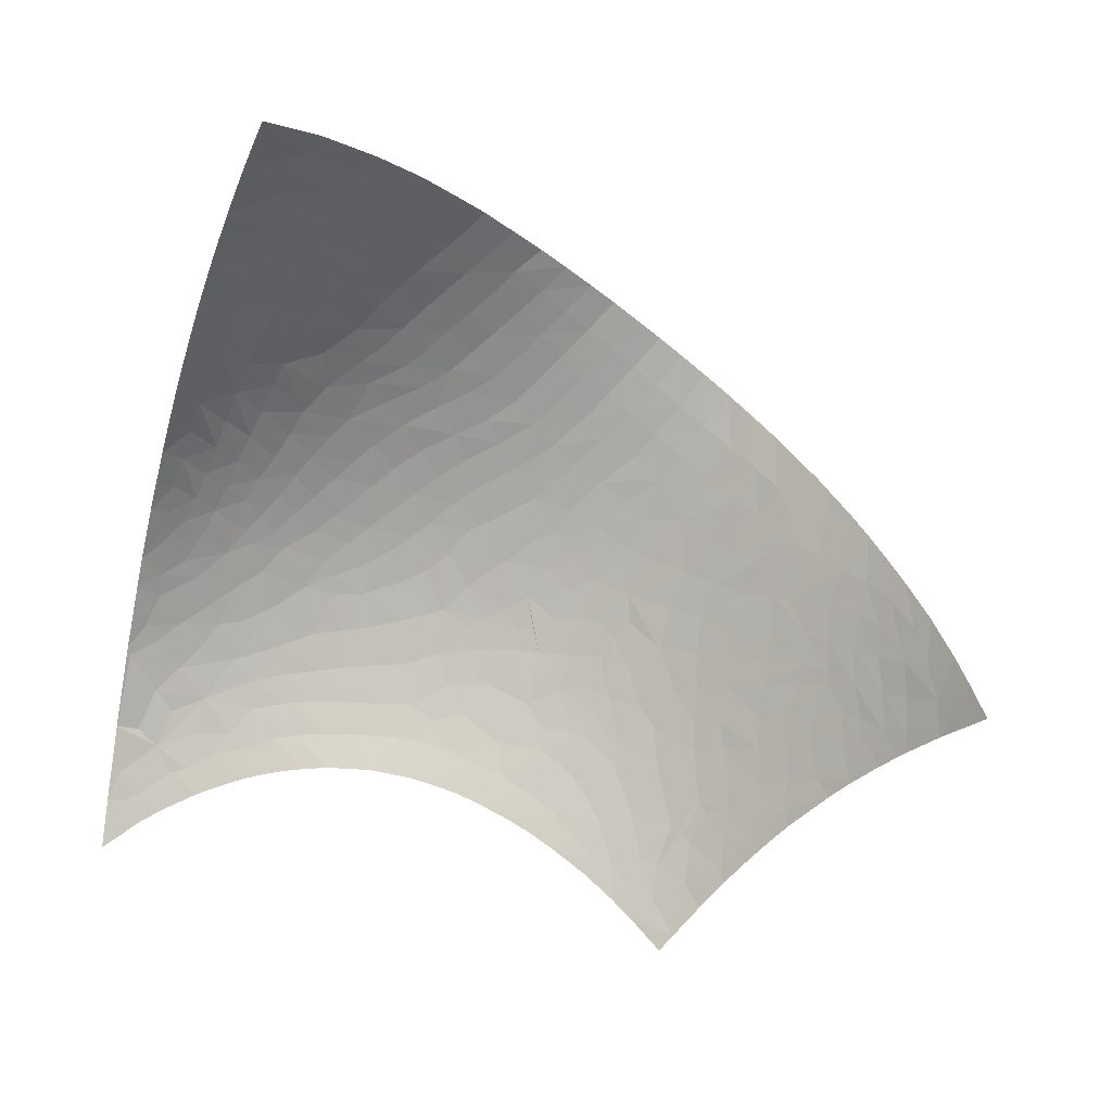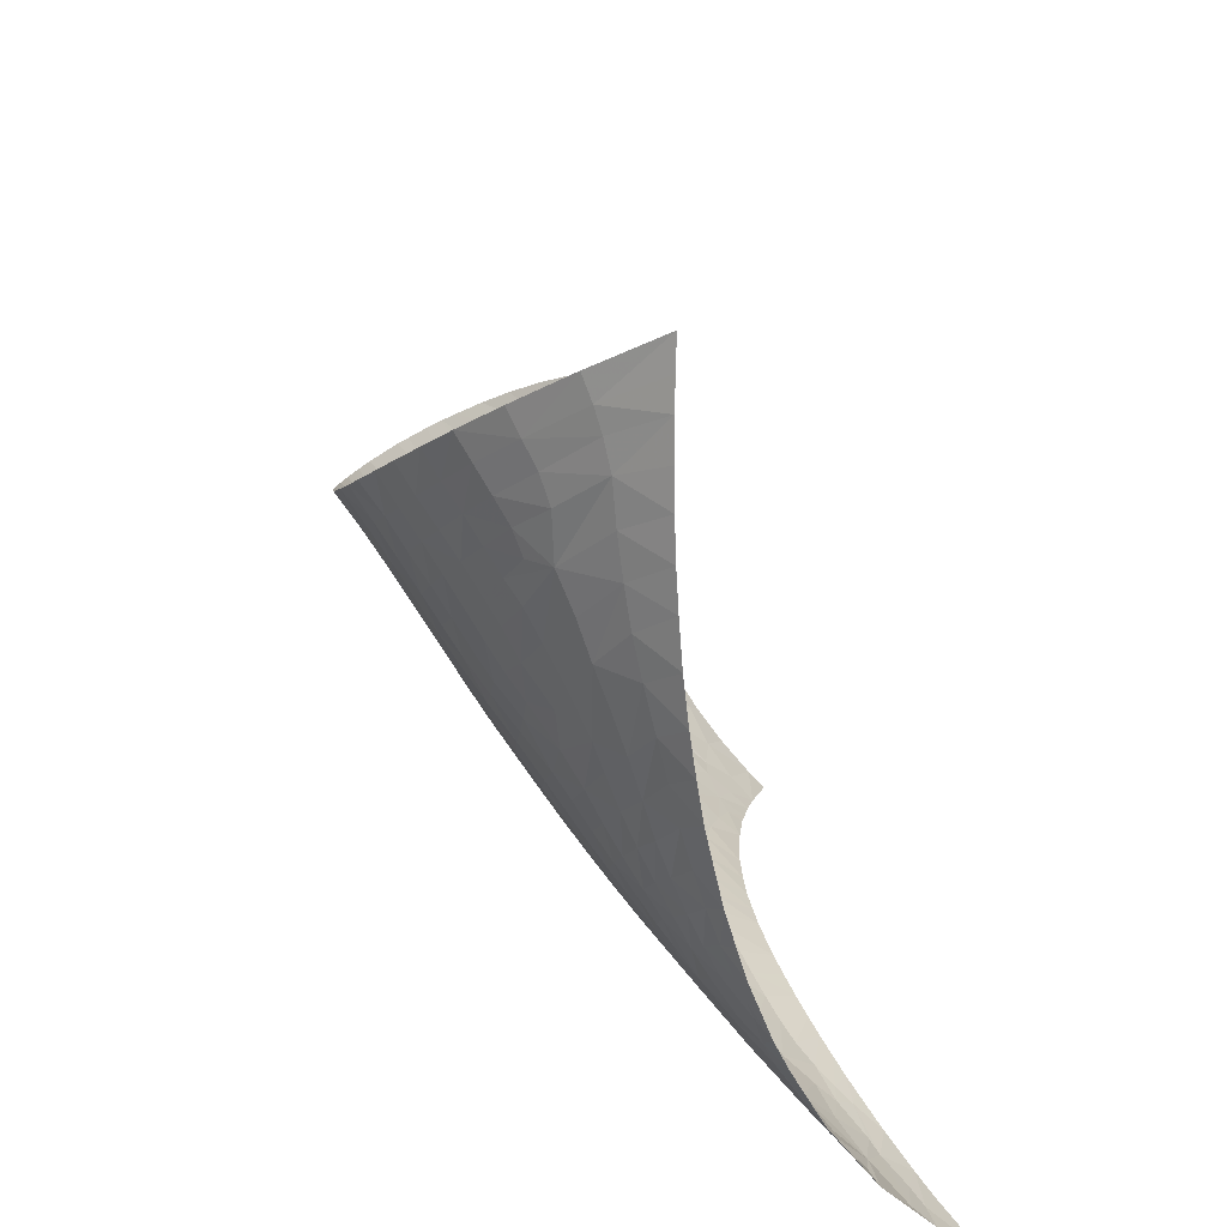
<metadata>
{"format":"obj","ext":"obj","renderer":"f3d","projection":"perspective","resolution":1024,"background":"white","views":[{"elev":-42.7,"azim":-10.0,"up":"+Y"},{"elev":28.0,"azim":-115.1,"up":"+Z"}]}
</metadata>
<code>
v 1.28 0.7566 0.7315
v 1.206 0.7152 0.6378
v 0.5396 0.9035 0.6009
v 1.425 0.8056 0.9527
v 1.11 1.075 0.9581
v 1.077 0.9418 0.7797
v 0.9273 0.9828 0.7628
v 1.211 0.7575 0.68
v 1.096 0.8115 0.6678
v 1.18 0.7376 0.6436
v 0.6051 0.9206 0.6299
v 0.999 0.8569 0.6699
v 0.481 0.8571 0.543
v 1.416 0.8335 0.967
v 1.346 0.8357 0.8795
v 0.9486 1.077 0.8918
v 1.347 0.737 0.779
v 0.984 1.046 0.8599
v 1.139 0.9204 0.7924
v 1.009 0.9951 0.8066
v 1.064 0.925 0.7561
v 0.998 0.9687 0.7722
v 1.144 0.8438 0.7195
v 1.082 0.8815 0.723
v 0.8453 0.9869 0.7446
v 1.035 0.8535 0.6792
v 1.017 0.896 0.7087
v 0.544 0.9678 0.6821
v 1.195 0.7252 0.6409
v 0.9979 0.835 0.6531
v 0.5727 0.94 0.6464
v 1.205 0.6758 0.6032
v 0.9374 0.8472 0.6462
v 0.8481 0.8732 0.6445
v 0.8181 0.8918 0.6511
v 0.6036 0.8919 0.6024
v 0.4958 0.8911 0.5806
v 1.13 0.6821 0.5763
v 1.106 0.7112 0.5911
v 0.5637 0.8476 0.5558
v 0.5234 0.8321 0.5318
v 0.4349 0.8314 0.5078
v 1.261 0.9987 0.9699
v 1.423 0.729 0.8673
v 1.364 0.8084 0.8727
v 1.316 0.8817 0.8967
v 1.288 0.9243 0.9143
v 1.142 1.036 0.9259
v 1.1 1.043 0.9102
v 0.8297 1.121 0.9506
v 1.334 0.7846 0.8132
v 0.6847 1.115 0.9594
v 1.31 0.7796 0.7827
v 1.089 0.979 0.827
v 0.8901 1.06 0.8515
v 0.8661 1.054 0.8372
v 1.224 0.8318 0.761
v 1.167 0.871 0.7597
v 1.057 0.9596 0.7891
v 0.9211 1.027 0.8141
v 1.199 0.8076 0.7192
v 0.9528 0.9628 0.7501
v 0.8821 0.9687 0.7347
v 0.9742 0.8865 0.6863
v 0.8994 0.9175 0.6909
v 0.8484 0.9434 0.7011
v 0.4534 0.8734 0.5554
v 0.45 0.8038 0.4857
v 1.345 0.828 0.8698
v 1.316 0.7185 0.7282
v 0.6613 1.047 0.8079
v 1.283 0.7017 0.6818
v 1.269 0.6865 0.6556
v 1.079 0.7124 0.5852
v 0.5605 1.109 1.332
v 1.286 0.9771 0.969
v 0.6156 1.141 1.222
v 0.5898 1.115 1.045
v 1.304 0.703 0.7016
v 0.9703 0.9637 0.757
v 0.6219 1.033 0.7841
v 0.456 1.017 0.8055
v 0.4539 1.009 0.7834
v 0.4624 0.9934 0.7436
v 0.4624 0.9799 0.7148
v 0.4317 0.9339 0.6396
v 0.6525 1.156 1.217
v 1.438 0.7329 0.8927
v 0.5688 1.038 0.8043
v 0.6563 1.005 0.739
v 1.099 0.8326 0.6869
v 0.4458 0.9558 0.6741
v 1.167 0.6984 0.6034
v 1.387 0.7585 0.8489
v 1.096 0.953 0.8014
v 0.5463 1.021 0.7737
v 1.222 0.7412 0.672
v 1.275 0.7915 0.7622
v 1.235 0.8019 0.7393
v 1.245 0.763 0.7092
v 1.283 0.7266 0.7059
v 1.314 0.7456 0.7531
v 1.248 0.7397 0.6888
v 1.248 0.681 0.6347
v 1.248 0.7099 0.6615
v 0.4991 0.9294 0.628
v 0.4715 0.9088 0.6003
v 0.532 0.8678 0.5644
v 0.5787 0.8665 0.575
v 1.449 0.7891 0.9715
v 1.429 0.8338 0.9879
v 1.432 0.7705 0.9243
v 1.462 0.7506 0.9518
v 1.397 0.8259 0.9327
v 1.407 0.7889 0.9073
v 1.071 1.099 0.9703
v 1.034 1.083 0.9323
v 1.069 1.064 0.922
v 1.134 1.091 0.9912
v 1.096 1.114 1.003
v 1.046 0.9291 0.752
v 1.103 0.9063 0.7576
v 1.073 0.9007 0.7372
v 0.8988 1.018 0.7966
v 0.8763 1.007 0.776
v 0.9062 0.9766 0.7497
v 1.153 0.8043 0.6885
v 1.061 0.8689 0.7022
v 1.057 0.8454 0.6806
v 1.032 0.8151 0.6479
v 1.059 0.7895 0.6367
v 1.128 0.7572 0.6359
v 1.145 0.7067 0.6017
v 0.6537 0.8972 0.6183
v 0.6433 0.9267 0.6426
v 0.6297 0.9529 0.6683
v 0.424 0.8745 0.5547
v 0.5036 0.8286 0.5226
v 1.402 0.8748 0.9924
v 1.394 0.8563 0.9618
v 1.175 1.061 0.9773
v 1.339 0.8693 0.9083
v 1.314 0.8563 0.8673
v 0.9944 1.1 0.9434
v 0.9639 1.116 0.9594
v 0.9185 1.1 0.9225
v 0.9988 1.064 0.8911
v 0.9566 1.042 0.8455
v 0.8729 1.088 0.8913
v 1.379 0.7357 0.8146
v 1.37 0.7661 0.8354
v 1.365 0.7135 0.7757
v 1.386 0.7167 0.804
v 1.009 1.029 0.8474
v 1.038 1.046 0.883
v 0.9804 1.017 0.8209
v 1.145 0.959 0.8371
v 1.186 0.9063 0.8086
v 1.187 0.9398 0.8447
v 1.192 0.8692 0.7751
v 1.12 0.8693 0.7311
v 1.045 1.001 0.8289
v 1.033 0.9661 0.7846
v 1.049 0.8999 0.7252
v 0.9824 0.9379 0.7349
v 1.02 0.9327 0.7449
v 0.9581 0.9935 0.7852
v 1.193 0.8371 0.7437
v 0.8437 1.036 0.806
v 0.8182 1.022 0.7828
v 0.7813 1.012 0.7617
v 0.7934 0.9783 0.7241
v 1.029 0.8707 0.6915
v 0.5285 0.9813 0.7044
v 0.4954 0.965 0.681
v 0.5288 0.9512 0.6585
v 0.5738 0.9726 0.6893
v 0.5658 0.9993 0.7311
v 0.9115 0.8223 0.6252
v 0.9553 0.8046 0.6224
v 0.924 0.9078 0.6893
v 0.8895 0.8778 0.657
v 0.8742 0.8379 0.6277
v 0.8099 0.8525 0.6239
v 0.8394 0.8469 0.6265
v 0.7681 0.8938 0.6415
v 0.7721 0.8559 0.6179
v 0.6107 0.8491 0.5713
v 0.6376 0.8578 0.5851
v 0.6689 0.8607 0.5955
v 1.113 0.6677 0.5594
v 1.139 0.6469 0.5508
v 1.166 0.6638 0.5743
v 1.088 0.6857 0.567
v 1.086 0.7522 0.617
v 1.054 0.738 0.5981
v 0.5875 0.8372 0.5564
v 0.5688 0.8252 0.5424
v 0.472 0.8117 0.4994
v 1.249 0.9775 0.9366
v 1.279 1.008 0.9956
v 1.256 1.039 1.009
v 1.239 1.018 0.9717
v 1.216 0.9914 0.925
v 1.43 0.7177 0.8641
v 1.441 0.7169 0.8792
v 1.413 0.7498 0.8753
v 1.403 0.7378 0.8479
v 1.412 0.7183 0.8399
v 1.368 0.7886 0.8557
v 1.387 0.7754 0.8658
v 1.376 0.8106 0.8897
v 1.272 0.9002 0.8727
v 1.273 0.8745 0.8454
v 1.336 0.901 0.9376
v 1.272 0.9337 0.9086
v 1.315 0.9544 0.9724
v 1.118 1.005 0.8737
v 1.16 0.9875 0.8785
v 1.183 1.011 0.9226
v 1.078 1.024 0.8736
v 1.209 1.037 0.9729
v 0.7875 1.109 0.9242
v 0.8143 1.093 0.8929
v 0.8524 1.107 0.9219
v 0.8928 1.118 0.9486
v 0.8684 1.132 0.974
v 0.8002 1.135 0.9832
v 0.7589 1.121 0.9562
v 0.8409 1.147 1.008
v 1.337 0.8026 0.8356
v 1.308 0.8134 0.8156
v 0.6493 1.122 1.006
v 0.6244 1.108 0.9715
v 0.6643 1.104 0.9355
v 0.7294 1.13 0.9851
v 0.707 1.136 1.013
v 0.724 1.107 0.9265
v 0.6994 1.095 0.9022
v 1.272 0.8223 0.7904
v 0.8406 1.075 0.8645
v 0.8139 1.061 0.8369
v 1.228 0.8626 0.7953
v 0.8927 0.9461 0.7147
v 0.9363 0.9454 0.7272
v 0.8656 0.9106 0.6762
v 0.801 0.9347 0.682
v 0.4231 0.8051 0.4791
v 0.4233 0.7545 0.4357
v 0.4718 0.7784 0.4728
v 0.4989 0.7882 0.4907
v 1.312 0.8397 0.8475
v 1.293 0.6887 0.678
v 1.308 0.6957 0.6984
v 1.323 0.7015 0.7178
v 0.6322 1.056 0.8295
v 0.6047 1.041 0.8037
v 0.6807 1.058 0.8264
v 0.6535 1.069 0.8523
v 0.6787 1.027 0.7732
v 0.7071 1.042 0.7979
v 1.255 0.6665 0.6256
v 1.272 0.6771 0.6487
v 1.074 0.6956 0.5713
v 0.6183 1.142 1.281
v 0.6337 1.148 1.312
v 0.5738 1.111 1.365
v 0.5156 1.07 1.402
v 0.5074 1.074 1.358
v 0.551 1.109 1.282
v 0.6601 1.154 1.163
v 0.6826 1.164 1.185
v 0.6653 1.162 1.245
v 0.5924 1.13 1.179
v 0.6385 1.144 1.132
v 0.5809 1.107 1.014
v 0.6387 1.132 1.057
v 0.5568 1.111 1.093
v 0.5417 1.101 1.051
v 0.615 1.131 1.095
v 0.5774 1.03 0.7855
v 0.5964 1.013 0.7525
v 0.4857 1.029 0.8173
v 0.4622 1.028 0.8322
v 0.4392 1.024 0.8389
v 0.4366 1.012 0.8053
v 0.4337 0.9979 0.767
v 0.49 1.007 0.761
v 0.5117 1.026 0.7983
v 0.6957 1.016 0.7576
v 0.6968 1 0.735
v 0.4314 0.9806 0.7287
v 0.5077 0.9983 0.7388
v 0.4637 0.9474 0.6565
v 0.4272 0.9394 0.6498
v 0.9943 0.7835 0.6162
v 0.7057 1.174 1.21
v 1.471 0.7114 0.9227
v 0.551 1.039 0.8116
v 0.5854 1.049 0.8232
v 0.5615 1.054 0.8444
v 0.6165 0.9867 0.7105
v 0.5234 1.042 0.8305
v 0.5343 1.056 0.8647
v 0.5056 1.056 0.8849
v 0.4968 1.042 0.85
v 0.4739 1.053 0.9101
v 0.4665 1.04 0.8693
v 0.4468 1.047 0.9231
v 0.4428 1.035 0.8794
v 0.4801 1.064 0.9518
v 0.4515 1.056 0.9675
v 0.488 1.073 0.9959
v 0.4565 1.064 1.014
v 0.4953 1.082 1.042
v 0.4623 1.07 1.062
v 0.5052 1.09 1.089
v 0.4685 1.075 1.111
v 0.5184 1.097 1.14
v 0.4763 1.078 1.167
v 0.53 1.103 1.187
v 0.4844 1.079 1.221
v 0.5406 1.106 1.233
v 0.4917 1.079 1.267
v 0.4996 1.077 1.314
v 0.5747 1.122 1.137
v 0.5316 1.091 1.006
v 0.5242 1.081 0.9631
v 0.558 1.083 0.9371
v 0.5698 1.096 0.9741
v 0.594 1.082 0.9054
v 0.6099 1.096 0.9383
v 0.6244 1.077 0.8794
v 0.6442 1.091 0.9075
v 0.6772 1.082 0.8772
v 0.706 1.07 0.8496
v 0.7305 1.083 0.8734
v 0.7552 1.096 0.8977
v 0.7334 1.055 0.821
v 0.7603 1.068 0.8444
v 0.786 1.08 0.8675
v 0.7889 1.048 0.8149
v 0.7596 1.036 0.7925
v 0.7257 1.024 0.7713
v 0.739 1.002 0.7434
v 0.7112 0.9684 0.6981
v 0.7536 0.9725 0.7097
v 0.7226 0.9331 0.6638
v 0.7638 0.9342 0.6735
v 0.7308 0.8963 0.6351
v 0.6883 0.9304 0.6548
v 0.6913 0.8979 0.6273
v 0.7021 0.8607 0.6043
v 0.7375 0.8588 0.6118
v 0.7134 0.8176 0.5856
v 0.7439 0.8153 0.5919
v 0.7749 0.8123 0.5976
v 0.8051 0.8068 0.6003
v 0.8294 0.8023 0.6024
v 0.8565 0.795 0.6025
v 0.8905 0.7854 0.6023
v 0.9245 0.7725 0.5993
v 0.9647 0.7557 0.5945
v 0.998 0.7397 0.5889
v 1.025 0.7641 0.6094
v 1.032 0.721 0.5816
v 0.6829 0.818 0.577
v 0.6574 0.8174 0.5689
v 0.6309 0.8156 0.5589
v 0.6064 0.8131 0.5488
v 0.5877 0.8102 0.54
v 0.6759 0.9659 0.6898
v 0.5765 1.068 0.8745
v 0.6048 1.063 0.8501
v 0.546 1.07 0.901
v 0.5154 1.069 0.9236
v 0.6789 1.149 1.092
v 0.7006 1.159 1.124
v 0.7163 1.151 1.065
v 0.7382 1.162 1.091
v 0.7609 1.173 1.118
v 0.7223 1.17 1.15
v 0.7482 1.149 1.036
v 0.7753 1.16 1.061
v 0.7984 1.171 1.088
v 0.8236 1.183 1.115
v 0.7859 1.184 1.145
v 0.8111 1.156 1.035
v 0.8356 1.168 1.062
v 0.8593 1.179 1.088
v 0.8863 1.192 1.117
v 0.8495 1.195 1.143
v 0.8709 1.157 1.031
v 0.8967 1.17 1.06
v 0.9227 1.185 1.093
v 0.9504 1.2 1.126
v 0.9145 1.207 1.149
v 0.9305 1.16 1.035
v 0.9569 1.176 1.071
v 0.9847 1.193 1.105
v 1.013 1.212 1.142
v 0.978 1.218 1.161
v 0.9905 1.164 1.052
v 1.019 1.181 1.087
v 1.047 1.201 1.125
v 1.052 1.169 1.07
v 1.08 1.191 1.109
v 1.086 1.153 1.056
v 1.114 1.175 1.095
v 1.121 1.135 1.042
v 1.148 1.158 1.083
v 1.156 1.113 1.031
v 1.181 1.138 1.071
v 1.193 1.088 1.021
v 1.214 1.113 1.061
v 1.225 1.064 1.015
v 1.247 1.088 1.052
v 1.276 1.06 1.046
v 1.304 1.032 1.039
v 1.32 1.013 1.036
v 1.348 0.9798 1.031
v 1.345 0.9304 0.9799
v 1.369 0.9523 1.027
v 1.374 0.9054 0.9863
v 1.387 0.926 1.023
v 1.416 0.8819 1.017
v 1.445 0.8335 1.011
v 1.473 0.7801 1.003
v 1.492 0.7397 0.9955
v 1.511 0.6968 0.9868
v 1.369 0.8778 0.953
v 1.369 0.8468 0.9199
v 1.059 1.134 1.018
v 1.024 1.15 1.033
v 0.9974 1.133 0.9976
v 1.032 1.117 0.9836
v 0.9629 1.147 1.016
v 0.9332 1.131 0.9799
v 0.9015 1.144 1.001
v 0.9403 1.222 1.182
v 0.9046 1.225 1.203
v 0.8737 1.209 1.174
v 0.8635 1.221 1.23
v 0.8368 1.208 1.199
v 0.8105 1.195 1.172
v 0.7974 1.205 1.229
v 0.7706 1.192 1.202
v 0.7466 1.181 1.176
v 0.7303 1.184 1.235
v 0.7553 1.195 1.26
v 0.7087 1.182 1.296
v 0.6857 1.172 1.271
v 0.6527 1.156 1.339
v 0.6732 1.163 1.365
v 0.6022 1.12 1.419
v 0.5861 1.115 1.392
v 0.7314 1.191 1.322
v 0.7785 1.206 1.288
v 0.8214 1.217 1.258
v 0.53 1.061 1.474
v 0.5226 1.066 1.437
v 0.7737 1.142 1.008
v 0.6894 1.14 1.042
v 0.5431 0.8012 0.5171
v 1.229 0.8916 0.8264
v 1.272 0.8517 0.8221
v 1.23 0.9179 0.8544
v 1.236 0.9474 0.8907
v 1.199 0.9658 0.8834
v 1.182 0.6087 0.5351
v 1.198 0.6224 0.5535
v 1.227 0.6464 0.5893
f 1 98 99 100
f 1 101 70 102
f 1 100 103 101
f 2 97 8 29
f 2 32 104 105
f 3 106 107 37
f 3 37 13 108
f 3 108 109 36
f 4 110 111 14
f 4 112 113 110
f 4 114 115 112
f 5 116 117 118
f 5 119 120 116
f 5 118 49 48
f 6 95 54 59
f 6 59 121 21
f 6 122 19 95
f 6 21 123 122
f 7 124 125 126
f 8 100 99 61
f 8 97 103 100
f 8 61 127 10
f 9 91 128 129
f 9 129 130 131
f 10 132 133 93
f 11 36 134 135
f 11 135 136 31
f 11 31 3 36
f 12 64 33 30
f 13 67 137 42
f 13 37 107 67
f 13 138 41 108
f 14 111 139 140
f 14 140 114 4
f 5 48 141 119
f 15 142 46 143
f 16 144 145 146
f 16 147 117 144
f 16 148 18 147
f 16 146 149 55
f 16 55 60 148
f 17 150 151 51
f 17 152 153 150
f 18 154 155 147
f 18 148 156 154
f 19 157 54 95
f 19 158 159 157
f 19 58 160 158
f 19 122 161 58
f 20 162 154 156
f 20 22 163 162
f 1 102 53 98
f 21 121 164 123
f 22 165 166 163
f 7 167 60 124
f 23 127 61 168
f 24 123 164 128
f 161 122 123 24
f 24 128 91 161
f 25 125 169 170
f 25 63 126 125
f 25 170 171 172
f 26 129 128 173
f 26 173 12 30
f 26 30 130 129
f 27 164 121 166
f 27 173 128 164
f 27 64 12 173
f 28 174 175 176
f 28 177 178 174
f 28 176 31 177
f 10 127 9 132
f 31 176 106 3
f 33 179 180 30
f 33 64 181 182
f 33 182 183 179
f 34 35 184 185
f 34 185 183 182
f 35 186 187 184
f 36 109 188 189
f 36 189 190 134
f 38 191 192 193
f 39 194 191 38
f 38 193 133 39
f 39 133 132 195
f 39 195 196 74
f 40 109 108 41
f 40 197 188 109
f 40 41 198 197
f 42 199 138 13
f 43 200 76 201
f 43 201 202 203
f 43 203 204 200
f 44 205 206 88
f 208 209 205 44
f 44 88 207 208
f 45 210 211 212
f 46 213 214 143
f 46 142 215 47
f 46 47 216 213
f 47 217 76 216
f 48 218 219 220
f 48 49 221 218
f 48 220 222 141
f 49 118 155 221
f 50 223 224 225
f 50 225 226 227
f 50 228 229 223
f 50 227 230 228
f 51 231 232 53
f 51 151 210 231
f 52 233 234 235
f 52 236 237 233
f 52 238 229 236
f 52 235 239 238
f 53 232 240 98
f 53 102 17 51
f 54 218 221 162
f 54 162 163 59
f 54 157 219 218
f 55 149 241 56
f 55 56 124 60
f 56 241 242 169
f 56 169 125 124
f 57 168 61 99
f 57 243 160 168
f 58 23 168 160
f 59 163 166 121
f 60 167 156 148
f 63 25 66 244
f 64 165 245 181
f 64 27 166 165
f 65 181 245 244
f 66 246 65 244
f 66 247 35 246
f 68 248 249 250
f 68 250 251 199
f 69 252 232 231
f 79 254 255 70
f 72 253 254 79
f 70 101 72 79
f 71 256 257 81
f 71 258 259 256
f 71 260 261 258
f 72 101 103 105
f 72 105 104 73
f 73 104 262 263
f 74 264 194 39
f 75 265 266 267
f 75 267 268 269
f 75 270 77 265
f 77 271 272 87
f 77 87 273 265
f 77 274 275 271
f 78 276 234 233
f 78 278 279 276
f 81 257 281 282
f 81 90 260 71
f 82 83 283 284
f 82 284 285 286
f 82 286 287 83
f 83 288 289 283
f 25 172 247 66
f 290 260 90 291
f 84 287 292 85
f 84 85 293 288
f 86 294 92 295
f 86 107 106 294
f 86 137 67 107
f 30 180 296 130
f 87 272 297 273
f 88 298 113 112
f 88 112 115 207
f 89 299 96 281
f 89 300 301 299
f 89 281 257 300
f 90 81 282 302
f 92 294 175 85
f 94 211 210 151
f 94 208 207 211
f 94 151 150 208
f 96 178 282 281
f 96 299 303 289
f 97 2 105 103
f 85 175 174 293
f 303 304 305 306
f 303 306 283 289
f 303 299 301 304
f 306 305 307 308
f 306 308 284 283
f 308 307 309 310
f 308 310 285 284
f 309 307 311 312
f 312 311 313 314
f 314 313 315 316
f 316 315 317 318
f 318 317 319 320
f 320 319 321 322
f 322 321 323 324
f 324 323 270 325
f 323 321 326 274
f 323 274 77 270
f 326 321 319 278
f 326 278 78 280
f 326 280 275 274
f 319 317 279 278
f 317 315 327 279
f 327 315 313 328
f 327 328 329 330
f 327 330 276 279
f 330 329 331 332
f 330 332 234 276
f 332 331 333 334
f 332 334 235 234
f 334 333 259 335
f 334 335 239 235
f 335 259 258 336
f 335 336 337 239
f 337 338 238 239
f 337 336 339 340
f 337 340 341 338
f 341 224 223 338
f 341 340 342 242
f 341 242 241 224
f 342 340 339 343
f 342 343 171 170
f 342 170 169 242
f 343 339 261 344
f 343 344 345 171
f 345 344 290 291
f 345 291 346 347
f 345 347 172 171
f 347 346 348 349
f 347 349 247 172
f 349 348 350 186
f 349 186 35 247
f 350 348 351 352
f 350 352 353 354
f 350 354 187 186
f 354 353 355 356
f 354 356 357 187
f 357 358 184 187
f 358 359 185 184
f 359 360 183 185
f 360 361 179 183
f 361 362 180 179
f 362 363 296 180
f 363 364 365 296
f 365 196 195 131
f 365 131 130 296
f 365 364 366 196
f 366 264 74 196
f 355 353 190 367
f 367 190 189 368
f 368 189 188 369
f 369 188 197 370
f 370 197 198 371
f 353 352 134 190
f 352 351 135 134
f 351 348 346 372
f 351 372 136 135
f 372 346 291 90
f 372 90 302 136
f 344 261 260 290
f 339 336 258 261
f 338 223 229 238
f 333 331 373 374
f 333 374 256 259
f 374 373 301 300
f 374 300 257 256
f 373 331 329 375
f 373 375 304 301
f 375 329 328 376
f 375 376 305 304
f 376 328 313 311
f 376 311 307 305
f 96 289 288 293
f 96 293 174 178
f 377 378 271 275
f 377 275 280 277
f 377 379 380 378
f 380 381 382 378
f 380 379 383 384
f 380 384 385 381
f 385 386 387 381
f 385 384 388 389
f 385 389 390 386
f 390 391 392 386
f 390 389 393 394
f 390 394 395 391
f 395 396 397 391
f 395 394 398 399
f 395 399 400 396
f 400 401 402 396
f 400 399 403 404
f 400 404 405 401
f 405 404 406 407
f 407 406 408 409
f 409 408 410 411
f 411 410 412 413
f 413 412 414 415
f 415 414 416 417
f 417 416 202 418
f 418 202 201 419
f 419 201 76 420
f 420 76 217 421
f 421 217 422 423
f 423 422 424 425
f 425 424 139 426
f 426 139 111 427
f 427 111 110 428
f 428 110 113 429
f 429 113 298 430
f 424 422 215 431
f 424 431 140 139
f 431 215 142 432
f 431 432 114 140
f 422 217 47 215
f 416 414 141 222
f 416 222 203 202
f 414 412 119 141
f 412 410 120 119
f 410 408 433 120
f 433 408 406 434
f 433 434 435 436
f 433 436 116 120
f 436 435 145 144
f 436 144 117 116
f 435 434 403 437
f 435 437 438 145
f 438 437 398 439
f 438 439 227 226
f 438 226 146 145
f 439 398 394 393
f 439 393 230 227
f 437 403 399 398
f 434 406 404 403
f 402 440 397 396
f 440 441 442 397
f 442 441 443 444
f 442 444 445 392
f 442 392 391 397
f 445 444 446 447
f 445 447 448 387
f 445 387 386 392
f 448 447 449 297
f 448 297 272 382
f 448 382 381 387
f 449 450 451 452
f 449 452 273 297
f 449 447 446 450
f 452 451 453 266
f 452 266 265 273
f 453 454 455 456
f 453 456 267 266
f 453 451 457 454
f 457 451 450 458
f 458 450 446 459
f 459 446 444 443
f 456 455 460 461
f 456 461 268 267
f 393 389 388 230
f 388 384 383 462
f 388 462 228 230
f 462 383 237 236
f 462 236 229 228
f 383 379 463 237
f 382 272 271 378
f 302 282 178 177
f 302 177 31 136
f 294 106 176 175
f 84 288 83 287
f 251 464 138 199
f 243 465 158 160
f 243 57 240 466
f 243 466 214 465
f 466 240 232 252
f 466 252 143 214
f 465 467 159 158
f 465 214 213 467
f 467 468 469 159
f 467 213 216 468
f 469 204 220 219
f 469 219 157 159
f 469 468 200 204
f 468 216 76 200
f 57 99 98 240
f 241 149 225 224
f 226 225 149 146
f 222 220 204 203
f 221 155 154 162
f 432 212 115 114
f 212 211 207 115
f 209 208 150 153
f 198 41 138 464
f 195 132 9 131
f 192 470 471 193
f 246 35 34 182
f 246 182 181 65
f 32 193 471 472
f 472 262 104 32
f 155 118 117 147
f 91 9 127 23
f 161 91 23 58
f 126 63 244 245
f 126 245 62 7
f 80 62 245 165
f 167 7 62 80
f 167 80 165 22
f 167 22 20 156
f 463 379 377 277
f 463 277 233 237
f 78 233 277 280
f 298 88 206
f 325 270 75 269
f 295 92 85 292
f 137 86 295
f 371 198 464
f 253 72 73 263
f 93 32 2 29
f 93 133 193 32
f 143 252 69 15
f 69 231 210 45
f 69 45 212 15
f 212 432 142 15
f 248 68 42 137
f 68 199 42
f 152 17 70 255
f 17 102 70
f 8 10 93 29

</code>
